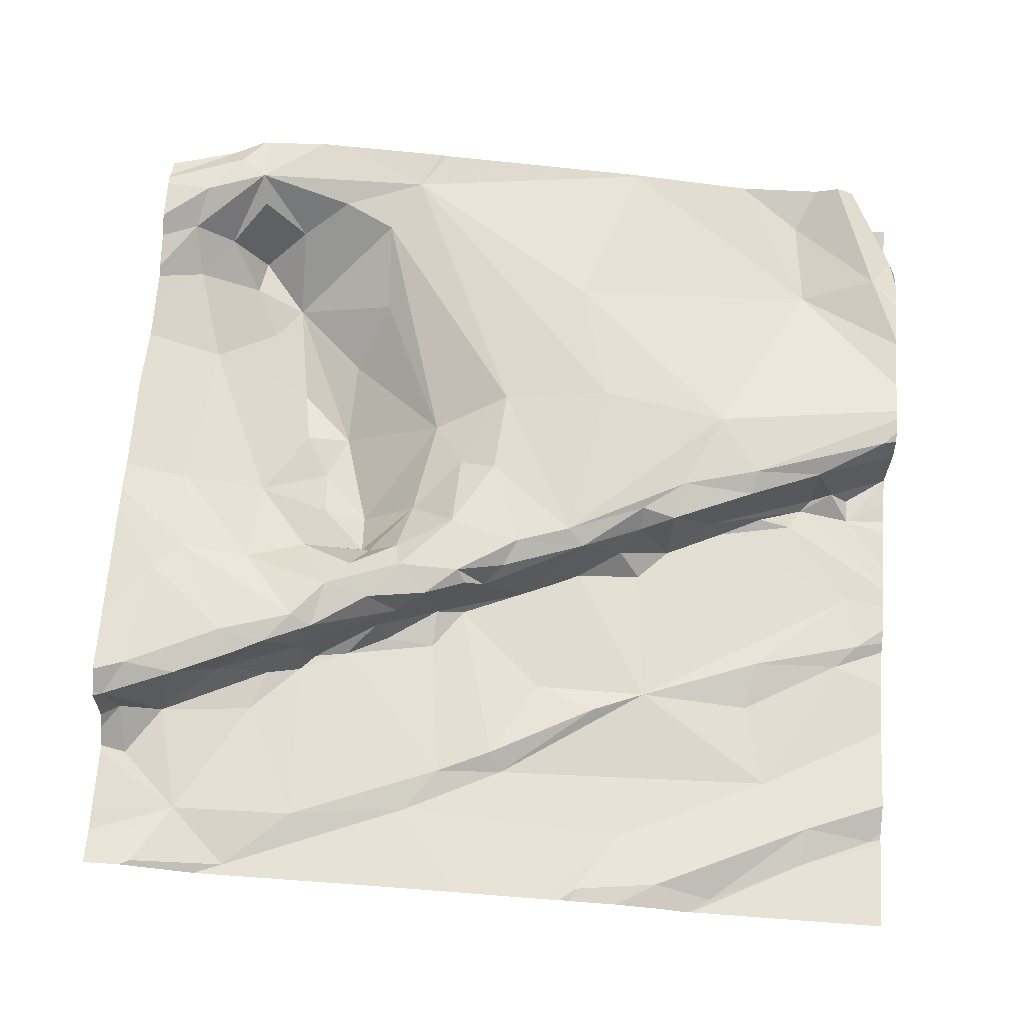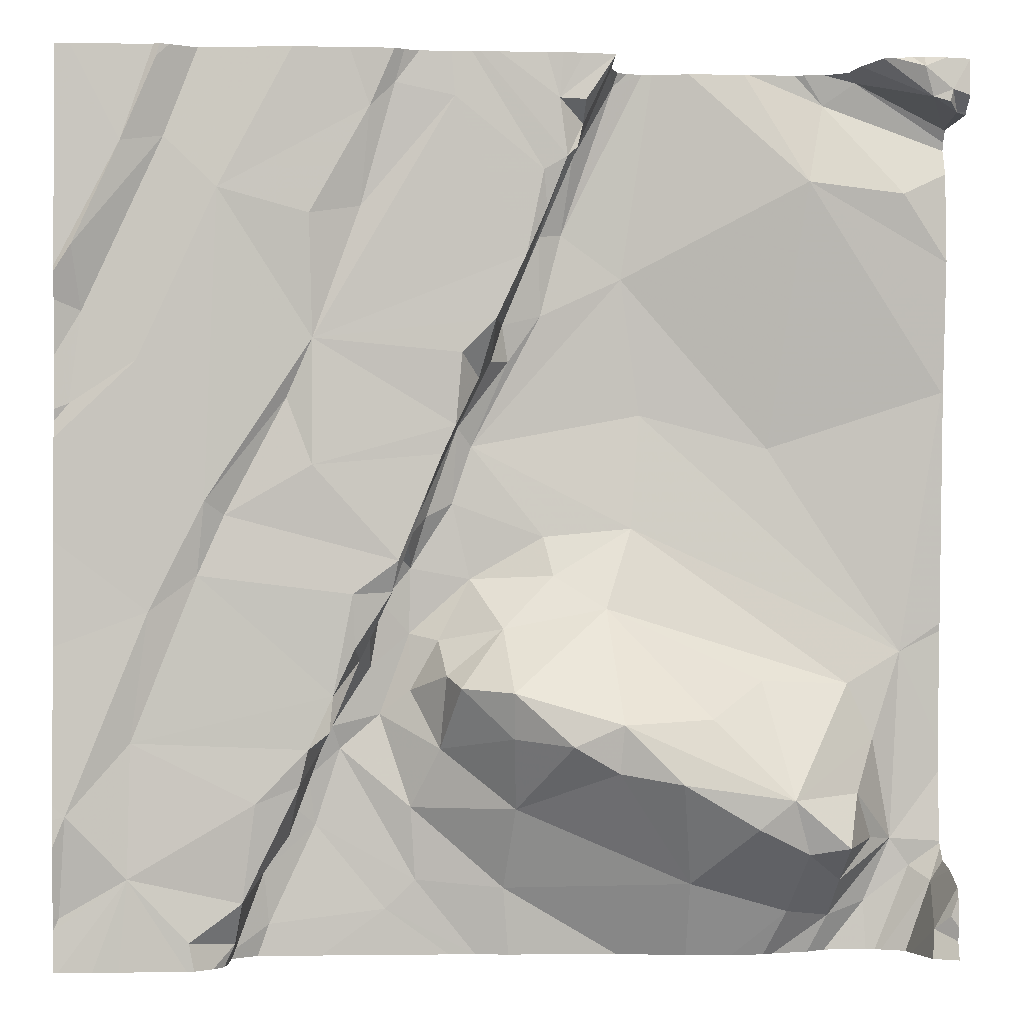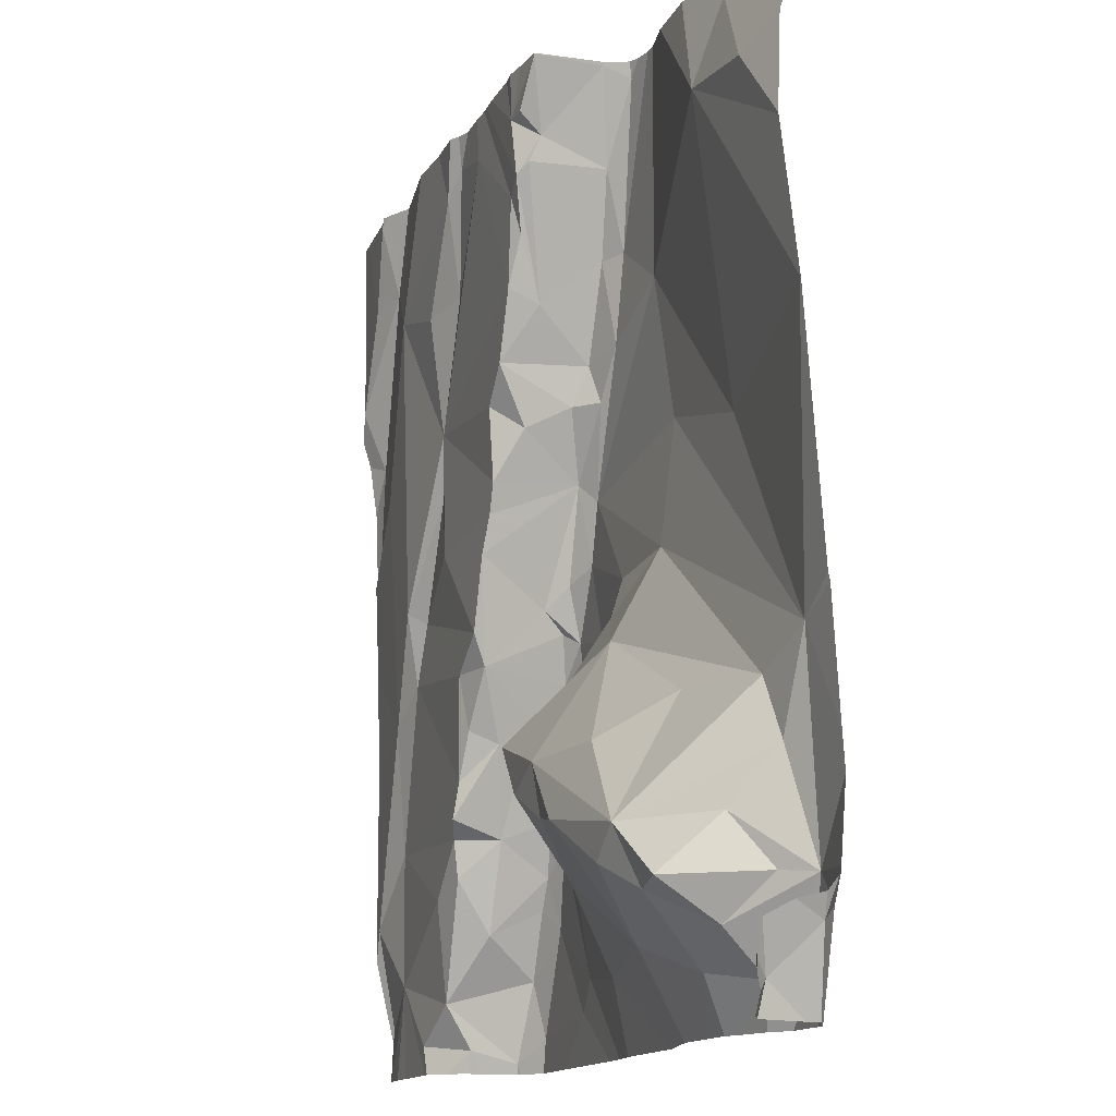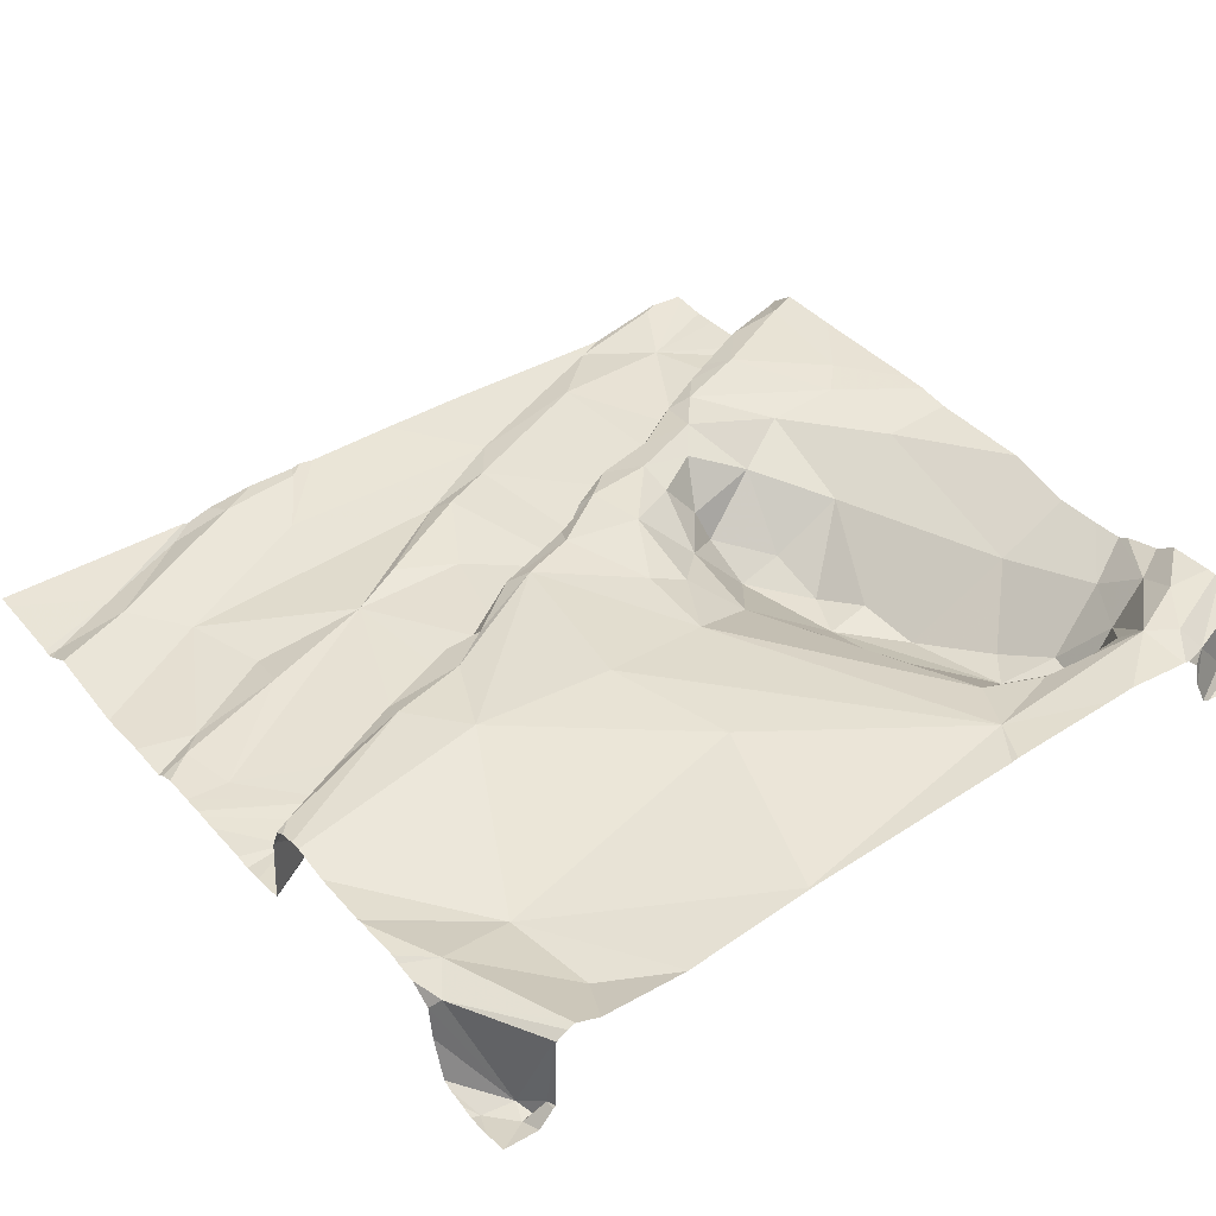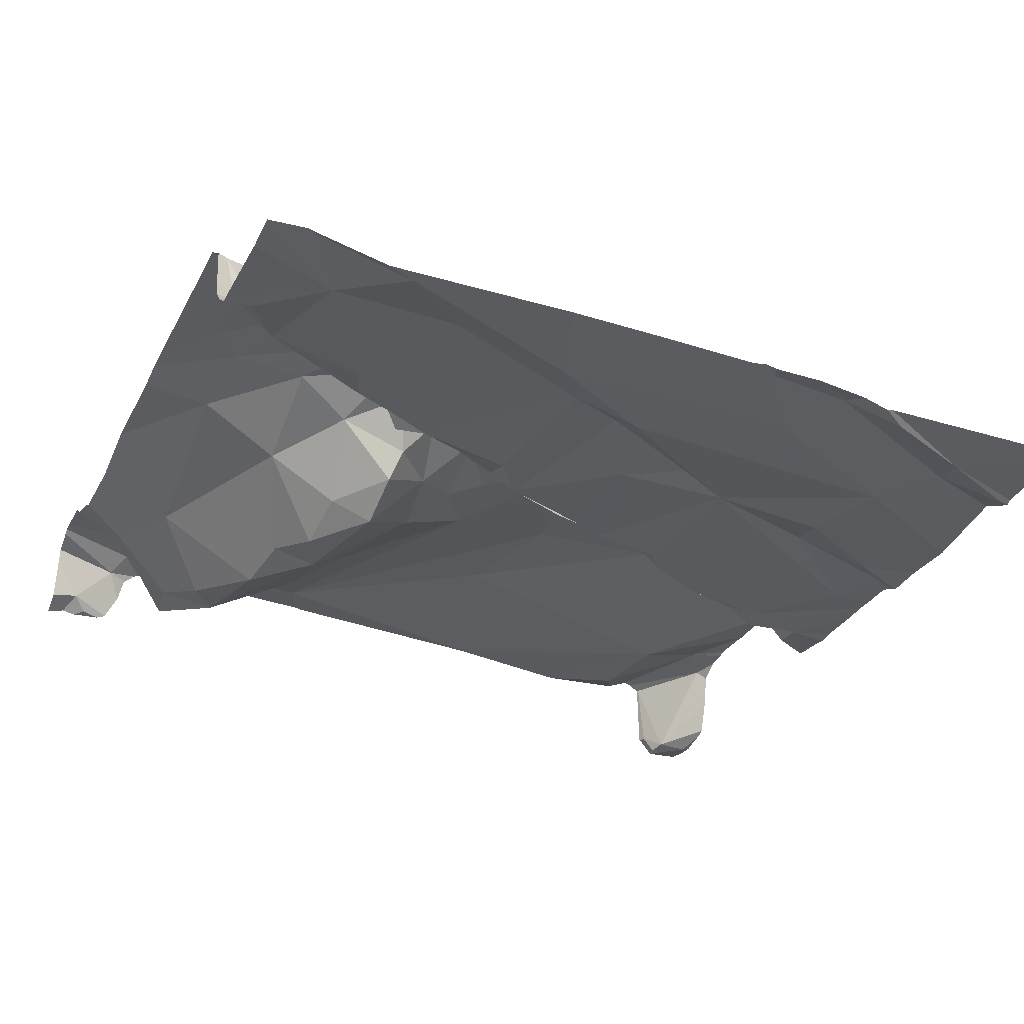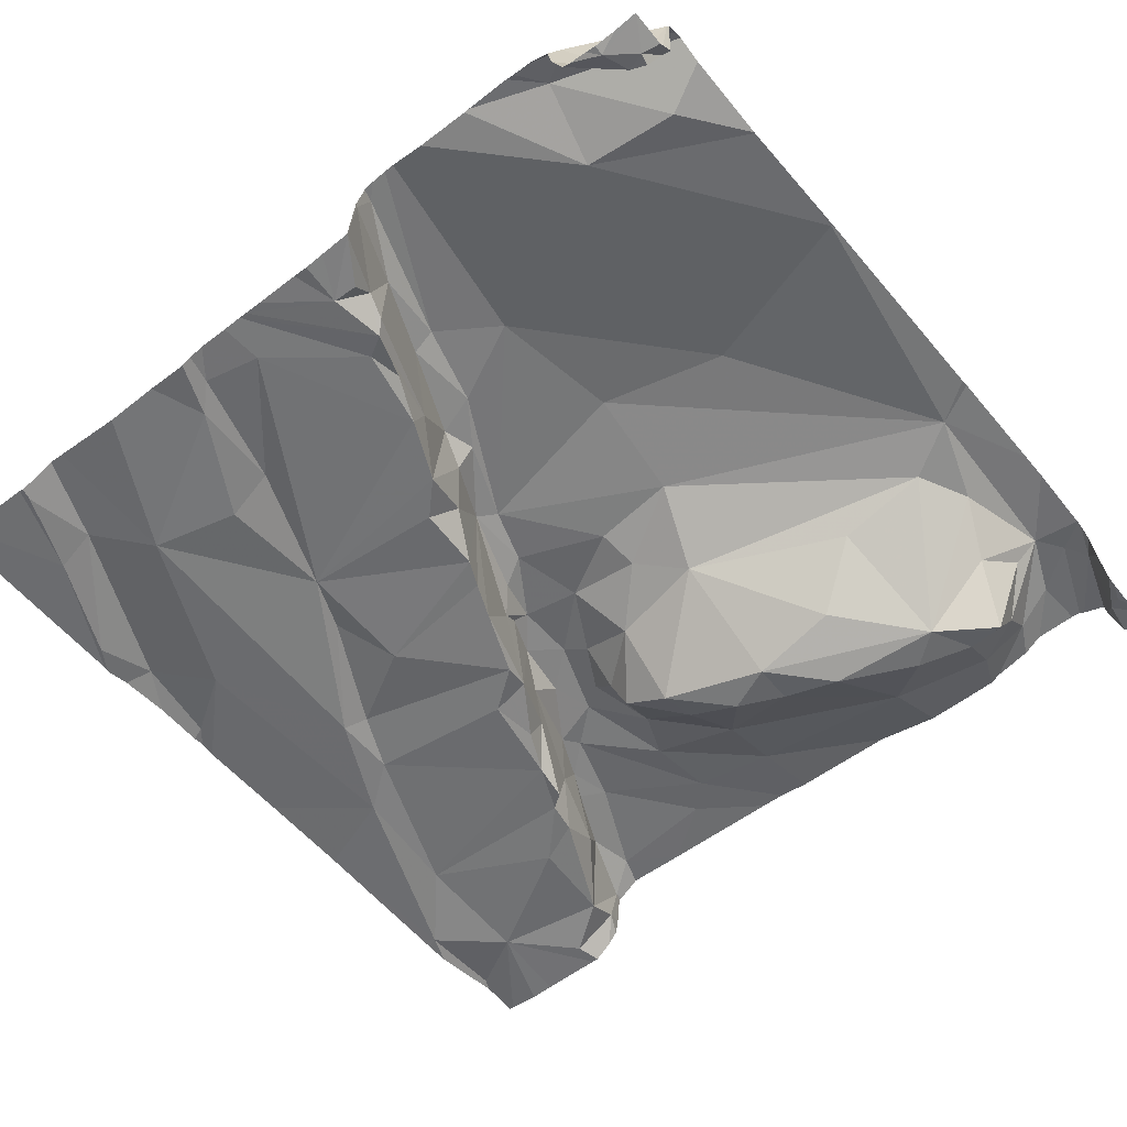
<metadata>
{"format":"obj","ext":"obj","renderer":"f3d","projection":"perspective","resolution":1024,"background":"white","views":[{"elev":68.9,"azim":94.1,"up":"+Z"},{"elev":-1.8,"azim":174.2,"up":"+Y"},{"elev":-14.2,"azim":-111.1,"up":"+Y"},{"elev":37.4,"azim":-127.3,"up":"+Z"},{"elev":-28.4,"azim":66.1,"up":"+Z"},{"elev":-58.3,"azim":-140.9,"up":"+Z"}]}
</metadata>
<code>
v -134.4 275.6 501.2
v -134.7 275.6 501.2
v -134.7 275.6 501.2
v -135 275.6 500.9
v -133.5 273.8 501.1
v -134.8 275.6 501.1
v -133.5 273.7 501.1
v -134.6 275.6 501.2
v -135 273.7 501.1
v -133.5 273.7 501.2
v -134.9 275.6 500.9
v -134.8 275.6 501.1
v -133.3 273.9 501.1
v -134.9 275.6 501
v -133.1 273.8 501.1
v -133.1 274.9 501
v -133.1 275.1 501
v -135 273.8 501.1
v -133.2 275.6 501
v -135 273.9 501.2
v -135 273.8 501.1
v -133.1 274.8 501
v -134.9 274.4 501.2
v -133.1 273.8 501.1
v -133.1 273.8 501.1
v -135 273.9 501.2
v -134.9 274 501.2
v -134.9 274.2 501.2
v -133.9 274.4 501.3
v -134 274.5 501.2
v -133.9 274.5 501.2
v -134.1 274.2 501
v -134.2 274.2 501
v -134.1 274.3 501
v -134.7 274.1 501
v -134.8 274.1 501.1
v -134.1 274.4 501.1
v -134.2 274.5 501.2
v -134.3 274.1 501
v -134.1 274 501.1
v -134.4 274.6 501.2
v -134.8 274.3 501.2
v -134.3 274.2 501
v -134.4 274.1 501
v -134.5 273.9 501.1
v -134.7 273.8 501.1
v -134.6 274 501
v -133.9 274.3 501.2
v -134.5 274.2 501
v -134.3 274.5 501.1
v -134.6 274.3 501.1
v -134.8 273.9 501.1
v -134.8 274 501
v -134.7 273.9 501
v -134 274.3 501.1
v -133.9 274.4 501.2
v -134.8 275.6 501.1
v -134.3 275.6 501
v -133.9 273.9 501.3
v -134.3 275.6 501
v -134.9 274 501.2
v -134 274.3 501.1
v -133.9 274.2 501.2
v -134.1 273.9 501.2
v -134.8 273.8 501.2
v -134.9 273.8 501.3
v -133.9 275.6 501
v -133.8 273.8 501.3
v -133.8 274.5 501.2
v -133.9 274 501.2
v -133.3 274.5 501
v -133.2 273.7 501.1
v -133.8 274.3 501.1
v -133.8 274.4 501
v -133.6 273.8 501.3
v -133.6 273.9 501.3
v -133.5 273.7 501.2
v -133.4 273.8 501.1
v -133.6 274 501.1
v -133.6 274.1 501.1
v -133.5 273.8 501.1
v -133.7 274 501.3
v -133.2 274 501
v -133.1 273.8 501.1
v -133.5 274.1 501.1
v -133.7 274.2 501
v -133.3 274.2 501.1
v -133.4 274.5 501
v -133.7 274.5 501
v -133.8 274.5 501.1
v -133.3 273.7 501.1
v -133.7 274.3 501
v -133.8 274.6 501
v -133.9 274.6 501.2
v -133.7 274.2 501
v -133.7 274.2 501.1
v -133.9 274.6 501.2
v -133.5 273.7 501.1
v -135 273.7 501.2
v -133.6 274 501.3
v -133.7 274.1 501.3
v -133.7 274.2 501.3
v -133.8 274.2 501.3
v -133.7 274.2 501.2
v -133.8 274.3 501.2
v -133.8 274.4 501.2
v -133.1 274 501.1
v -133.1 274.6 501
v -134.9 275.4 501.1
v -133.1 274 501.1
v -135 274.9 501.2
v -134.8 275.6 501.2
v -133.9 274.8 501
v -133.9 274.7 501
v -134 274.8 501.2
v -134.2 275.3 501
v -134.1 275.4 501
v -134.1 275.2 501
v -134 274.7 501.2
v -133.9 274.7 501.2
v -134.7 274.8 501.2
v -134.2 275.4 501
v -134.1 275.2 501.1
v -134 274.8 501.2
v -134.2 274.6 501.2
v -134.1 275 501.2
v -134 275 501.2
v -134 274.8 501
v -134.2 275.1 501.2
v -134.3 275.2 501.2
v -134.2 275.3 501.2
v -134.2 275.3 501.2
v -134.2 275.4 501
v -134.1 275.1 501.2
v -134.4 274.9 501.2
v -134 275.1 501
v -134.2 275.4 501.2
v -134 275 501
v -134 274.9 501.1
v -133.7 275 501
v -134 275.5 501
v -134.7 275.4 501.1
v -134.9 273.7 501.3
v -133.2 274.9 501
v -133.7 275.3 501
v -133.8 275.3 501
v -133.5 275.3 501
v -133.2 275.1 501
v -133.2 275.2 501
v -134.9 273.7 501.2
v -133.4 274.7 501
v -133.6 274.9 501
v -133.7 274.8 501
v -133.3 275 501
v -133.3 275.4 501
v -133.4 275.4 501
v -133.8 275.5 501
v -133.5 274.7 501
v -133.1 274.1 501.1
v -133.1 274.4 501.1
v -135 275.5 501.1
v -135 275.5 501
v -135 275.5 500.9
v -135 275.5 500.9
v -134.9 275.6 500.9
v -133.9 275.6 501
v -135 275.5 500.9
v -133.1 275.6 501
v -134.8 275.6 501.1
v -134.2 275.5 501
v -134.3 275.6 501
v -134.3 275.6 501.2
v -134.3 275.6 501.1
v -133.8 275.6 501
v -134.2 275.5 501
v -134.2 275.5 501
v -133.3 275.6 501
v -135 273.7 501.2
v -135 273.7 501.1
v -134.4 275.6 501.2
v -135 273.9 501.2
v -135 273.9 501.2
v -135 273.8 501.1
v -135 273.9 501.1
v -135 273.8 501.1
v -135 274.2 501.2
v -135 274.4 501.2
v -135 274.4 501.2
v -135 273.9 501.1
v -135 273.9 501.2
v -135 274.1 501.2
v -135 273.9 501.2
v -135 275.2 501.1
v -135 275.4 501.1
v -135 274.9 501.2
v -135 274.9 501.2
v -135 275.1 501.2
v -135 275.5 501.2
v -135 275.2 501.1
v -135 275.5 501
v -135 275.5 501.1
v -135 275.5 500.9
v -135 275.6 501
v -135 275.5 501.1
v -135 275.5 501.1
v -135 275.5 501.2
v -135 275.5 501
v -133.1 275.1 501
v -133.1 275.2 501
v -133.1 274.8 501
v -133.1 275 501
v -134.6 273.7 501.2
v -134.6 273.7 501.2
v -134.1 273.7 501.2
v -134.3 273.7 501.2
v -134 273.7 501.3
v -134.9 273.7 501.3
v -134.7 273.7 501.2
v -134.8 273.7 501.3
v -134.7 273.7 501.2
v -134 273.7 501.3
v -134.5 273.7 501.2
v -133.5 273.7 501.2
v -133.4 273.7 501.1
v -133.4 273.7 501.1
v -133.5 273.7 501.3
v -133.5 273.7 501.1
v -133.7 273.7 501.3
v -133.6 273.7 501.3
v -135 273.7 501.1
v -135 273.7 501.1
v -133.1 273.7 501.1
v -133.1 273.7 501.1
v -133.2 273.7 501.1
v -134.9 275.6 501
v -134.5 275.6 501.2
v -134.6 275.6 501.2
v -134.3 275.6 501.2
v -134.3 275.6 501.1
v -134.3 275.6 501.2
v -134.3 275.6 501.1
v -134.2 275.6 501
v -134 275.6 501
v -134 275.6 501
v -134.2 275.6 501
v -134.9 275.6 501
v -134.1 275.6 501
v -134 275.6 501
v -133.7 275.6 501
v -133.8 275.6 501
v -133.4 275.6 501
v -133.3 275.6 501
v -133.3 275.6 501
v -133.5 275.6 501
v -133.4 275.6 501
v -133.6 275.6 501
v -133.9 275.6 501
v -135 275.6 501
f 241 173 60
f 240 172 238
f 9 179 230
f 179 21 183
f 21 18 184
f 239 173 241
f 217 66 143
f 216 59 214
f 184 20 189
f 181 26 190
f 143 20 150
f 27 23 186
f 27 28 23
f 190 27 192
f 20 18 99
f 30 29 31
f 33 32 34
f 35 28 36
f 30 38 37
f 33 39 40
f 23 42 41
f 44 43 35
f 42 23 28
f 39 44 45
f 46 45 47
f 43 49 35
f 50 41 42
f 43 39 33
f 51 49 50
f 50 43 34
f 35 47 44
f 53 52 54
f 44 39 43
f 55 48 56
f 238 172 173
f 47 35 54
f 53 61 52
f 34 43 33
f 63 62 32
f 62 34 32
f 36 53 35
f 47 54 46
f 53 54 35
f 32 33 40
f 40 39 45
f 46 54 52
f 42 28 35
f 63 32 40
f 50 34 37
f 34 62 37
f 51 42 35
f 42 51 50
f 37 38 50
f 53 36 61
f 52 65 46
f 64 40 45
f 59 64 214
f 30 37 56
f 28 27 36
f 27 61 36
f 27 52 61
f 66 26 143
f 27 26 66
f 213 65 218
f 66 65 27
f 65 52 27
f 65 66 219
f 68 59 216
f 62 63 55
f 37 55 56
f 29 30 56
f 29 56 48
f 63 48 55
f 29 69 31
f 237 142 236
f 215 45 222
f 50 49 43
f 45 46 212
f 44 47 45
f 35 49 51
f 70 40 64
f 59 70 64
f 70 63 40
f 62 55 37
f 76 75 77
f 10 77 223
f 224 78 225
f 80 79 81
f 75 82 68
f 236 142 180
f 13 84 83
f 86 85 87
f 76 77 81
f 71 88 87
f 90 73 74
f 74 89 90
f 215 64 45
f 89 74 92
f 93 90 89
f 92 86 87
f 74 73 92
f 92 95 86
f 92 88 89
f 95 73 96
f 73 95 92
f 69 90 97
f 235 164 57
f 71 87 83
f 232 13 233
f 107 84 24
f 83 87 13
f 81 85 80
f 100 79 101
f 79 80 96
f 86 95 96
f 100 82 76
f 103 102 104
f 76 79 100
f 13 85 81
f 87 85 13
f 160 83 159
f 214 64 215
f 213 46 65
f 81 5 78
f 225 5 227
f 57 164 6
f 78 13 81
f 3 112 2
f 29 105 69
f 226 75 229
f 75 68 228
f 59 82 102
f 105 106 69
f 80 86 96
f 77 5 81
f 101 102 82
f 81 79 76
f 96 104 101
f 73 106 96
f 96 101 79
f 106 73 90
f 105 29 103
f 59 68 82
f 29 48 103
f 103 48 63
f 69 106 90
f 63 70 103
f 102 103 70
f 106 105 104
f 104 105 103
f 70 59 102
f 76 82 75
f 101 82 100
f 104 102 101
f 87 88 92
f 80 85 86
f 104 96 106
f 155 209 168
f 211 148 16
f 194 112 198
f 188 111 195
f 114 113 115
f 117 116 118
f 111 23 121
f 119 120 115
f 123 116 122
f 94 114 115
f 115 124 119
f 30 125 38
f 126 115 127
f 113 128 115
f 31 119 30
f 94 120 31
f 120 119 31
f 125 30 119
f 131 130 129
f 132 123 133
f 122 133 123
f 115 126 124
f 129 130 124
f 134 123 132
f 124 135 41
f 180 131 1
f 119 124 125
f 50 38 41
f 135 121 23
f 41 135 23
f 135 130 121
f 130 135 124
f 125 41 38
f 41 125 124
f 136 118 123
f 132 129 134
f 132 131 129
f 131 132 137
f 134 129 126
f 124 126 129
f 128 138 139
f 115 139 127
f 126 127 134
f 115 128 139
f 136 123 134
f 120 94 115
f 122 116 117
f 136 140 118
f 141 117 118
f 118 140 141
f 140 146 141
f 136 138 140
f 138 136 139
f 136 127 139
f 142 109 193
f 118 116 123
f 121 130 142
f 134 127 136
f 197 142 199
f 111 121 142
f 212 46 213
f 113 114 93
f 90 94 97
f 149 148 17
f 140 152 151
f 153 113 93
f 154 147 151
f 140 151 147
f 155 149 208
f 148 149 156
f 146 145 157
f 94 90 114
f 151 158 88
f 153 158 152
f 69 97 31
f 31 97 94
f 88 158 89
f 93 114 90
f 154 71 108
f 158 153 93
f 128 113 153
f 88 71 151
f 158 151 152
f 151 71 154
f 140 138 128
f 140 128 153
f 147 145 140
f 146 140 145
f 153 152 140
f 154 148 147
f 154 144 148
f 2 112 8
f 148 144 16
f 155 156 149
f 22 154 210
f 93 89 158
f 156 147 148
f 161 162 200
f 164 163 162
f 178 20 99
f 161 164 162
f 150 20 178
f 169 161 204
f 210 154 108
f 162 167 202
f 163 167 162
f 164 167 163
f 165 167 164
f 8 112 142
f 203 165 4
f 137 133 170
f 172 137 173
f 141 174 67
f 109 142 112
f 12 112 3
f 198 169 206
f 142 130 180
f 133 122 170
f 8 142 237
f 238 173 239
f 1 172 240
f 58 175 242
f 117 141 166
f 175 176 170
f 122 175 170
f 122 117 243
f 170 176 171
f 173 171 60
f 171 176 175
f 165 164 235
f 137 172 131
f 132 133 137
f 137 170 173
f 171 173 170
f 164 169 6
f 161 169 164
f 175 122 244
f 156 155 177
f 254 156 255
f 252 155 253
f 141 146 174
f 156 177 251
f 249 147 256
f 147 157 145
f 157 174 146
f 174 157 250
f 209 155 208
f 179 18 21
f 143 26 20
f 181 20 26
f 182 20 181
f 208 149 17
f 17 148 211
f 183 21 185
f 9 18 179
f 184 18 20
f 185 21 184
f 6 169 12
f 186 23 187
f 16 144 22
f 22 144 154
f 187 23 188
f 12 169 112
f 188 23 111
f 189 20 182
f 99 18 9
f 15 84 25
f 190 26 27
f 191 27 186
f 24 84 15
f 192 27 191
f 193 109 194
f 98 5 7
f 194 109 112
f 195 111 196
f 166 141 67
f 25 84 13
f 196 111 197
f 107 83 84
f 197 111 142
f 72 13 234
f 198 112 169
f 199 142 193
f 110 83 107
f 91 13 224
f 200 162 207
f 201 161 200
f 67 174 257
f 202 167 203
f 159 83 110
f 160 71 83
f 203 167 165
f 204 161 205
f 10 5 77
f 205 161 201
f 206 169 204
f 108 71 160
f 60 171 58
f 207 162 202
f 7 5 10
f 218 65 220
f 58 171 175
f 219 66 217
f 220 65 219
f 221 68 216
f 4 165 11
f 222 45 212
f 223 77 226
f 224 13 78
f 11 165 14
f 14 165 246
f 225 78 5
f 226 77 75
f 1 131 172
f 227 5 98
f 228 68 221
f 229 75 228
f 180 130 131
f 230 179 231
f 232 25 13
f 233 13 72
f 19 155 168
f 234 13 91
f 242 175 245
f 243 117 166
f 244 122 243
f 245 175 247
f 246 165 235
f 247 175 248
f 248 175 244
f 249 157 147
f 250 157 249
f 251 177 252
f 252 177 155
f 253 155 19
f 254 147 156
f 255 156 251
f 256 147 254
f 257 174 250
f 258 203 4

</code>
